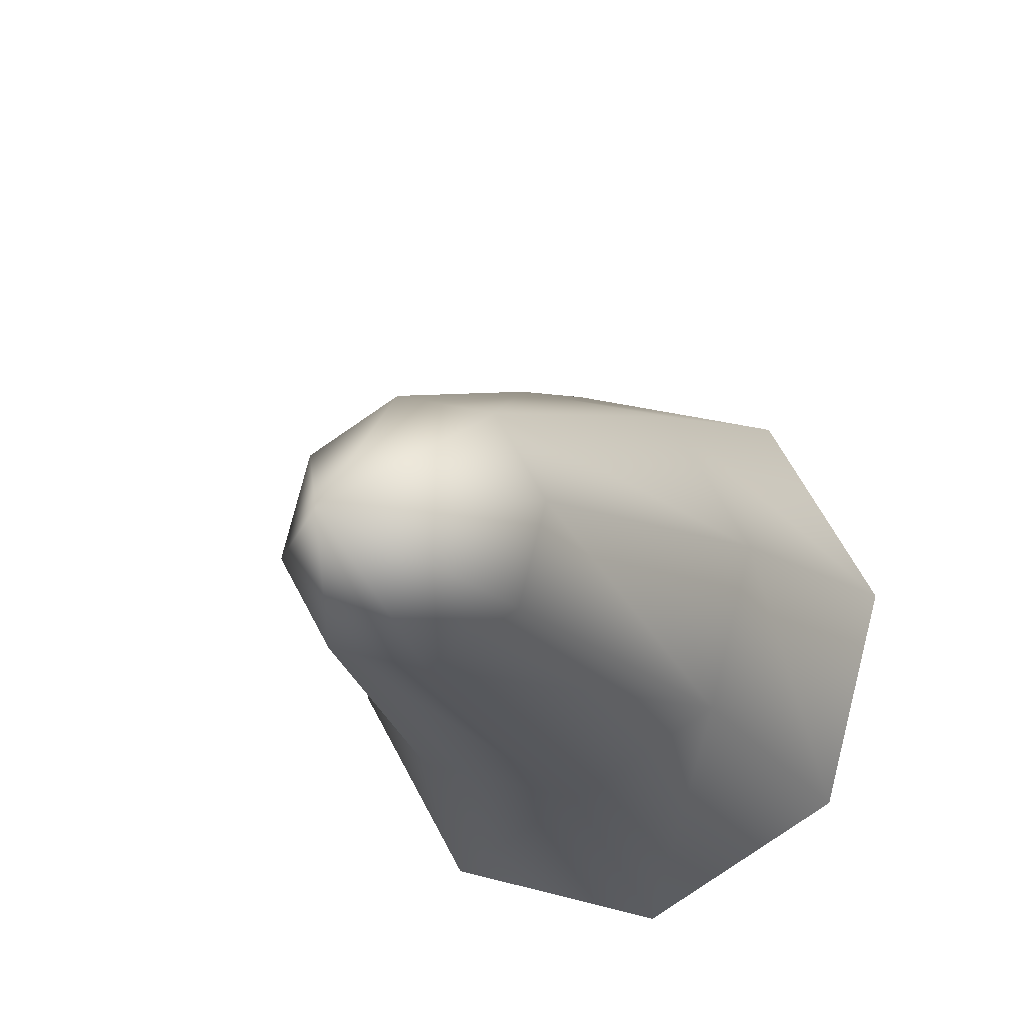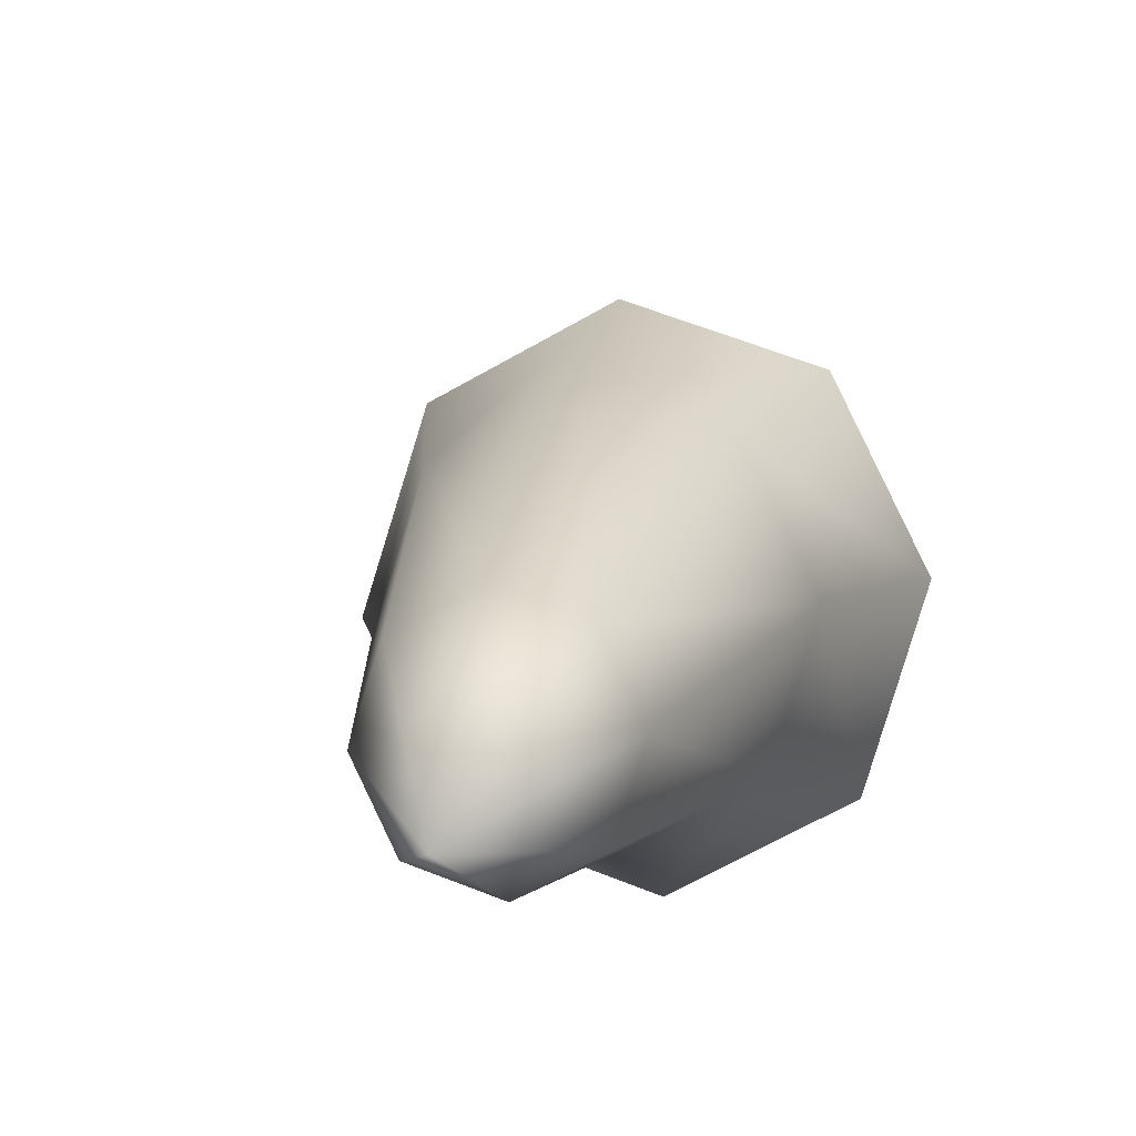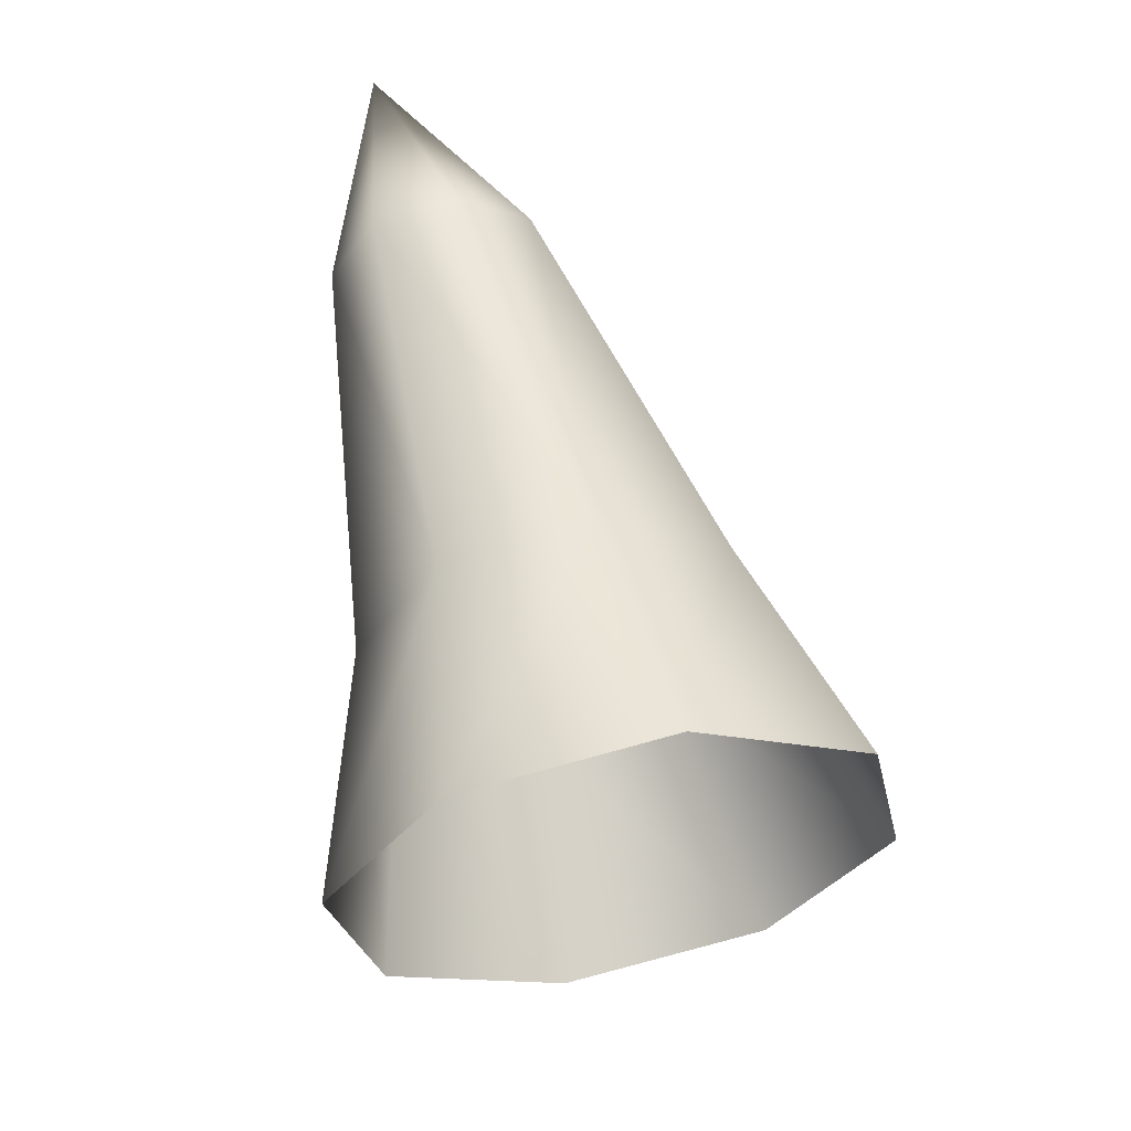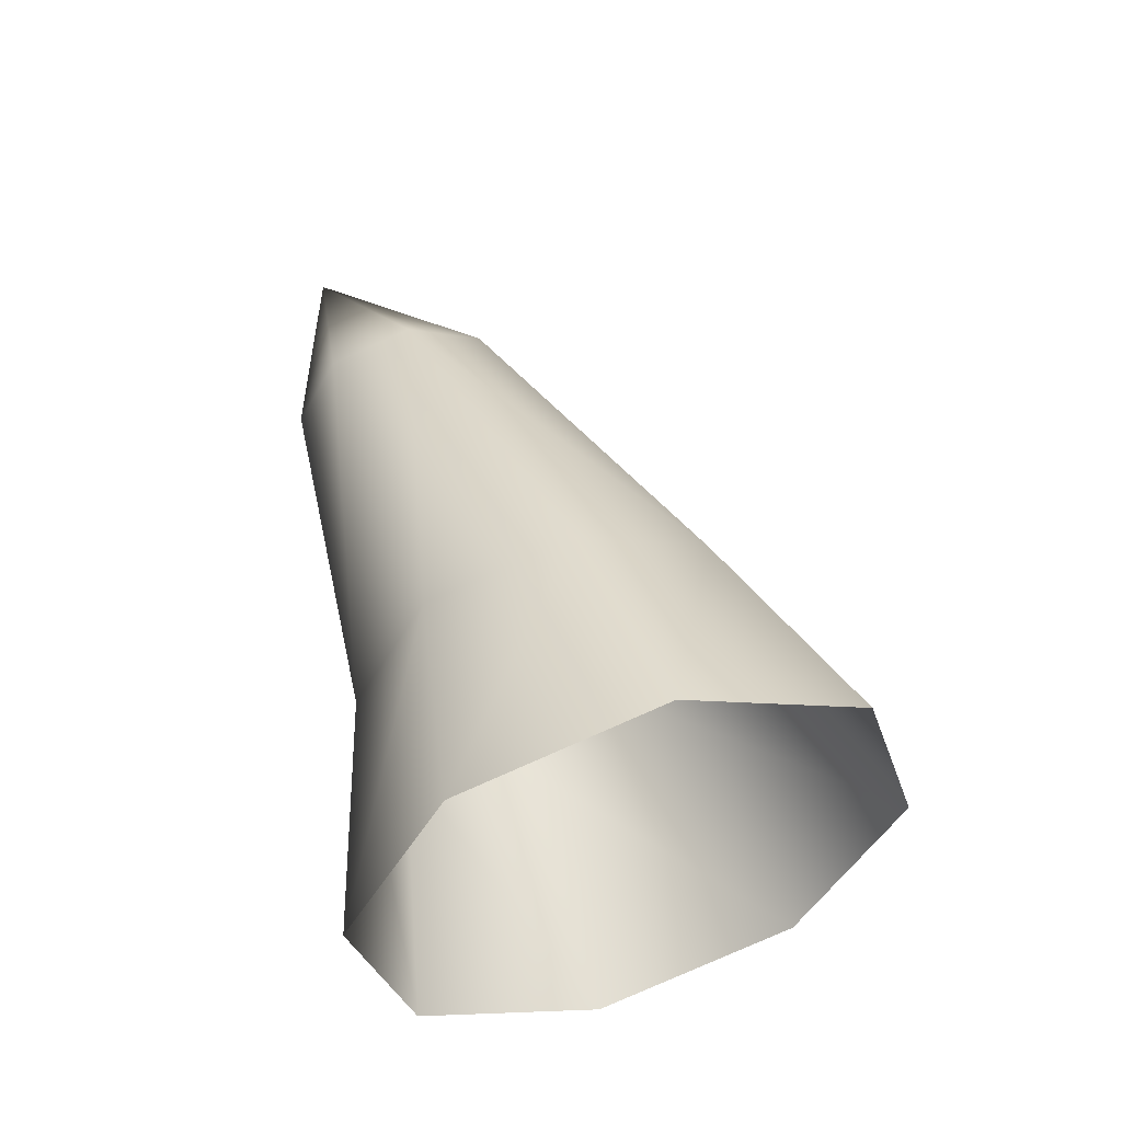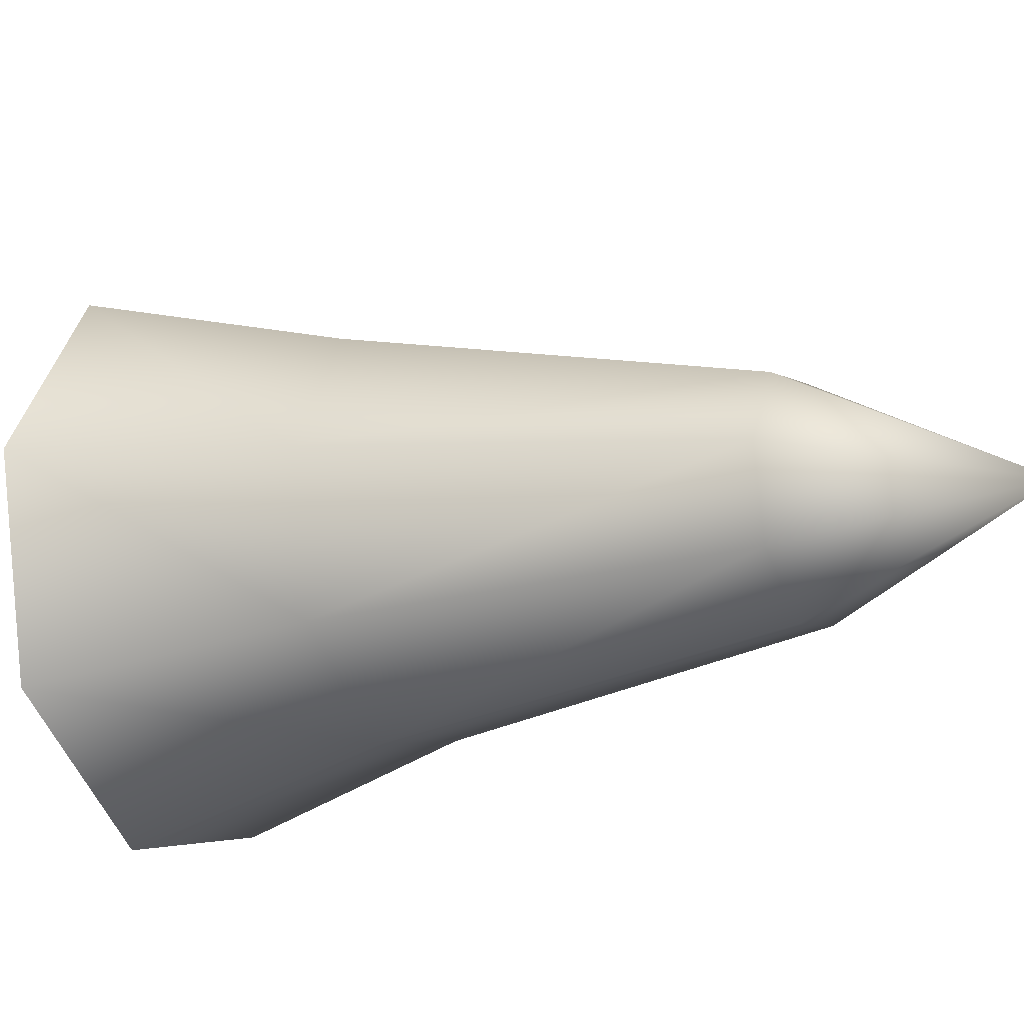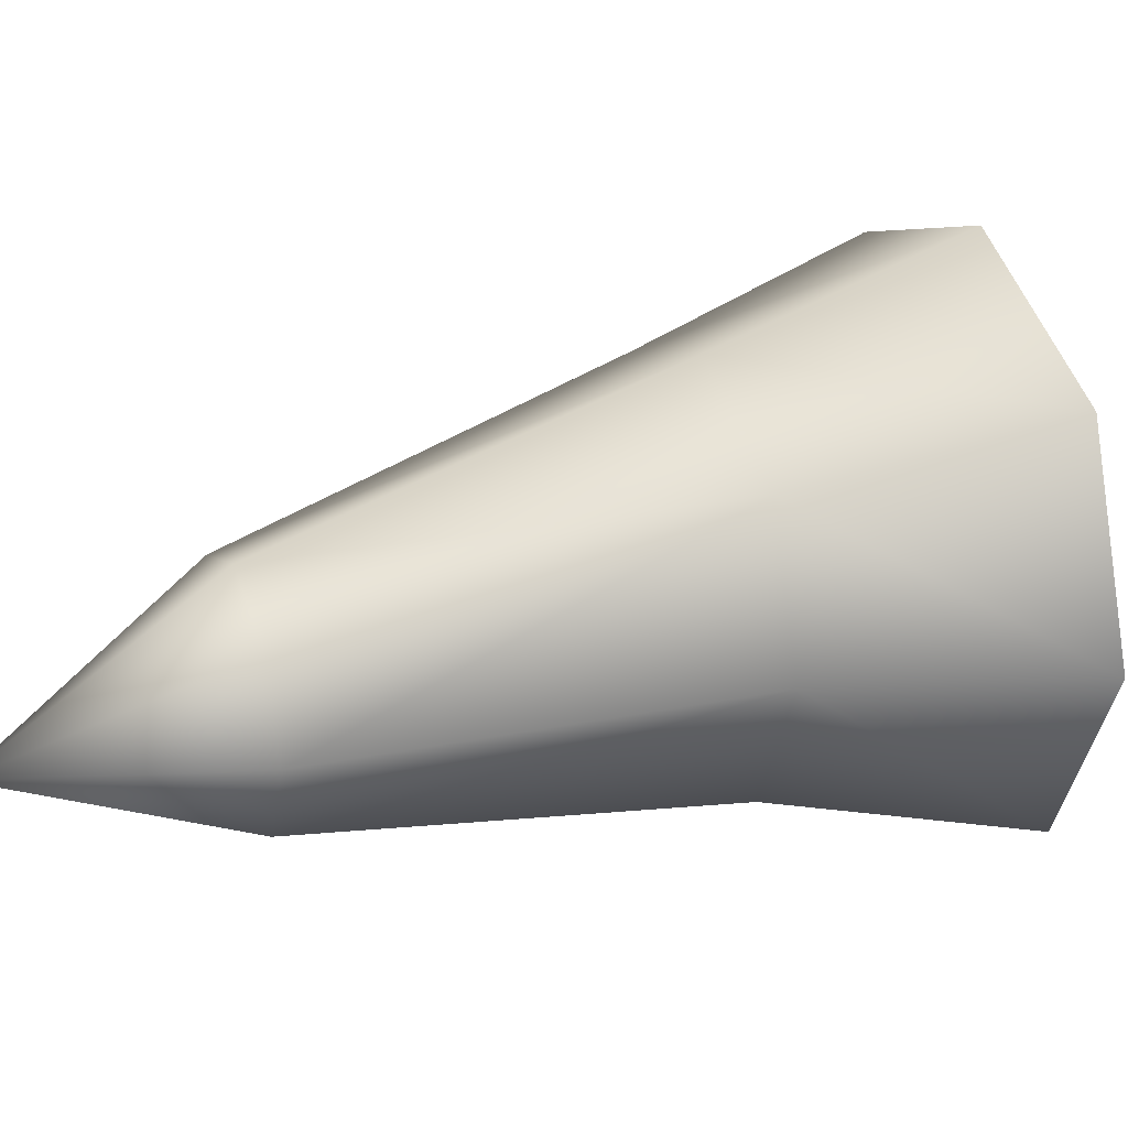
<metadata>
{"format":"obj","ext":"obj","renderer":"f3d","projection":"perspective","resolution":1024,"background":"white","views":[{"elev":-40.5,"azim":18.6,"up":"+Y"},{"elev":-19.6,"azim":11.9,"up":"+Y"},{"elev":-47.1,"azim":35.2,"up":"+Z"},{"elev":-23.1,"azim":127.8,"up":"+Z"},{"elev":-76.2,"azim":-75.1,"up":"+Y"},{"elev":-62.1,"azim":89.0,"up":"+Y"}]}
</metadata>
<code>
g E7
v 0.117 1.694 0.2994
v 0.0597 1.711 0.42
v 0.08276 1.774 0.3304
v 0.08443 1.653 0.3976
v 2.287e-06 1.735 0.4292
v 2.287e-06 1.807 0.3433
v -0.0597 1.711 0.42
v -0.08275 1.774 0.3304
v -0.08443 1.653 0.3976
v -0.117 1.694 0.2994
v -0.0597 1.595 0.3753
v -0.08275 1.615 0.2684
v 2.287e-06 1.572 0.366
v 2.287e-06 1.581 0.2556
v 2.287e-06 1.581 0.2556
v 0.0597 1.595 0.3753
v 0.08276 1.615 0.2684
v 2.287e-06 1.572 0.366
v 0.03404 1.596 0.5628
v 0.04813 1.563 0.5501
v 2.287e-06 1.609 0.5681
v -0.03403 1.596 0.5628
v -0.04813 1.563 0.5501
v -0.03403 1.53 0.5373
v 2.287e-06 1.516 0.5321
v 2.287e-06 1.516 0.5321
v 0.03404 1.53 0.5373
v 2.287e-06 1.507 0.6311
g E7_0
f 3 2 1
f 4 1 2
f 6 5 3
f 2 3 5
f 8 7 6
f 5 6 7
f 10 9 8
f 7 8 9
f 12 11 10
f 9 10 11
f 14 13 12
f 11 12 13
f 17 16 15
f 18 15 16
f 1 4 17
f 16 17 4
f 2 19 4
f 20 4 19
f 21 19 5
f 2 5 19
f 22 21 7
f 5 7 21
f 23 22 9
f 7 9 22
f 24 23 11
f 9 11 23
f 25 24 13
f 11 13 24
f 27 26 16
f 18 16 26
f 4 20 16
f 27 16 20
f 28 20 19
f 28 19 21
f 28 21 22
f 28 22 23
f 28 23 24
f 28 24 25
f 28 26 27
f 28 27 20

</code>
